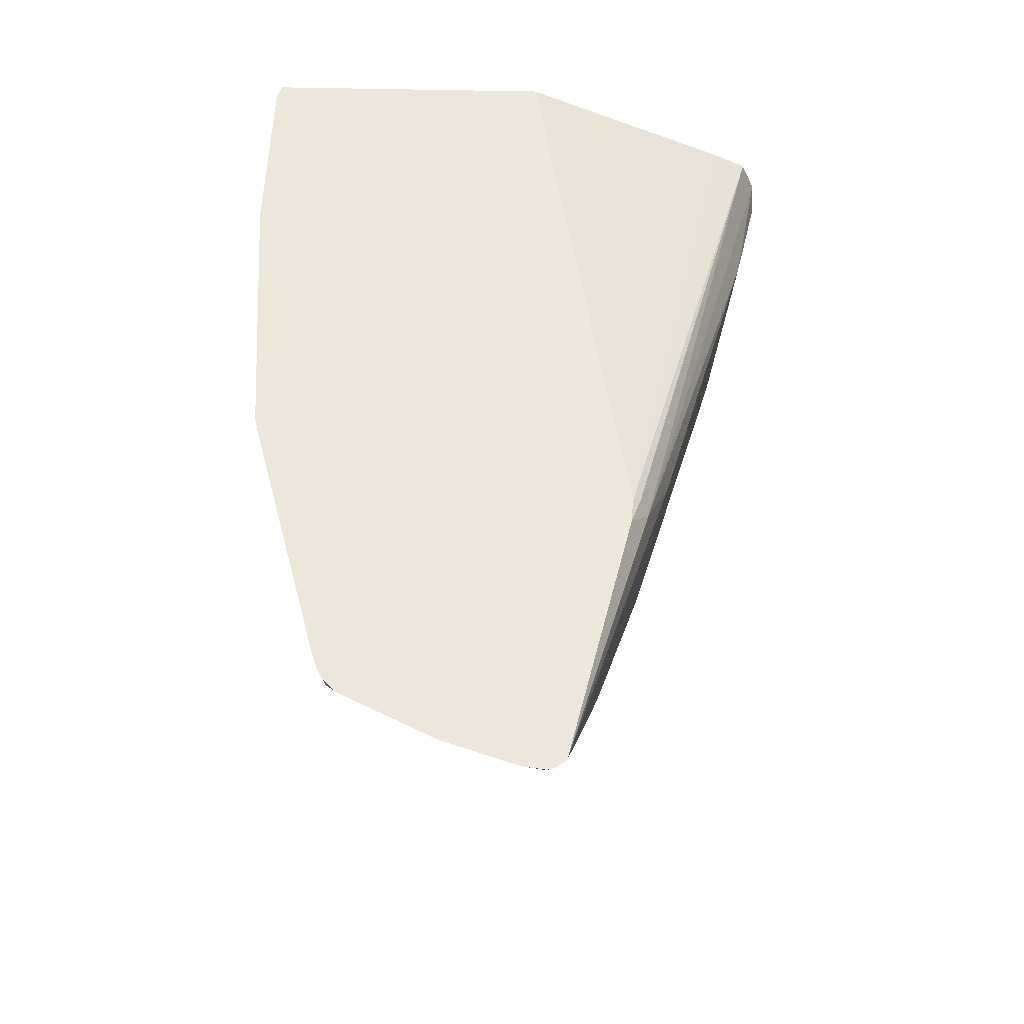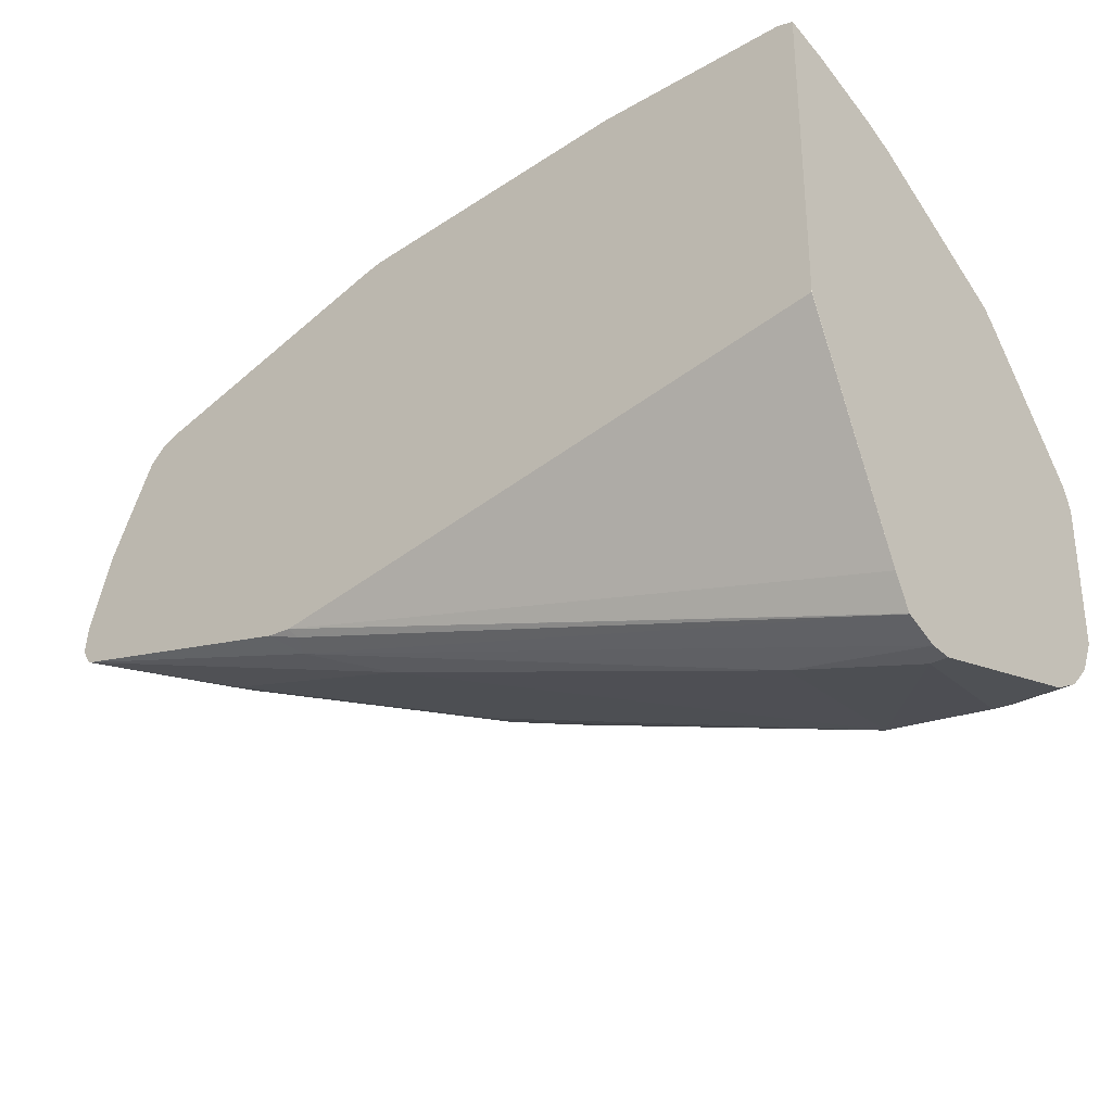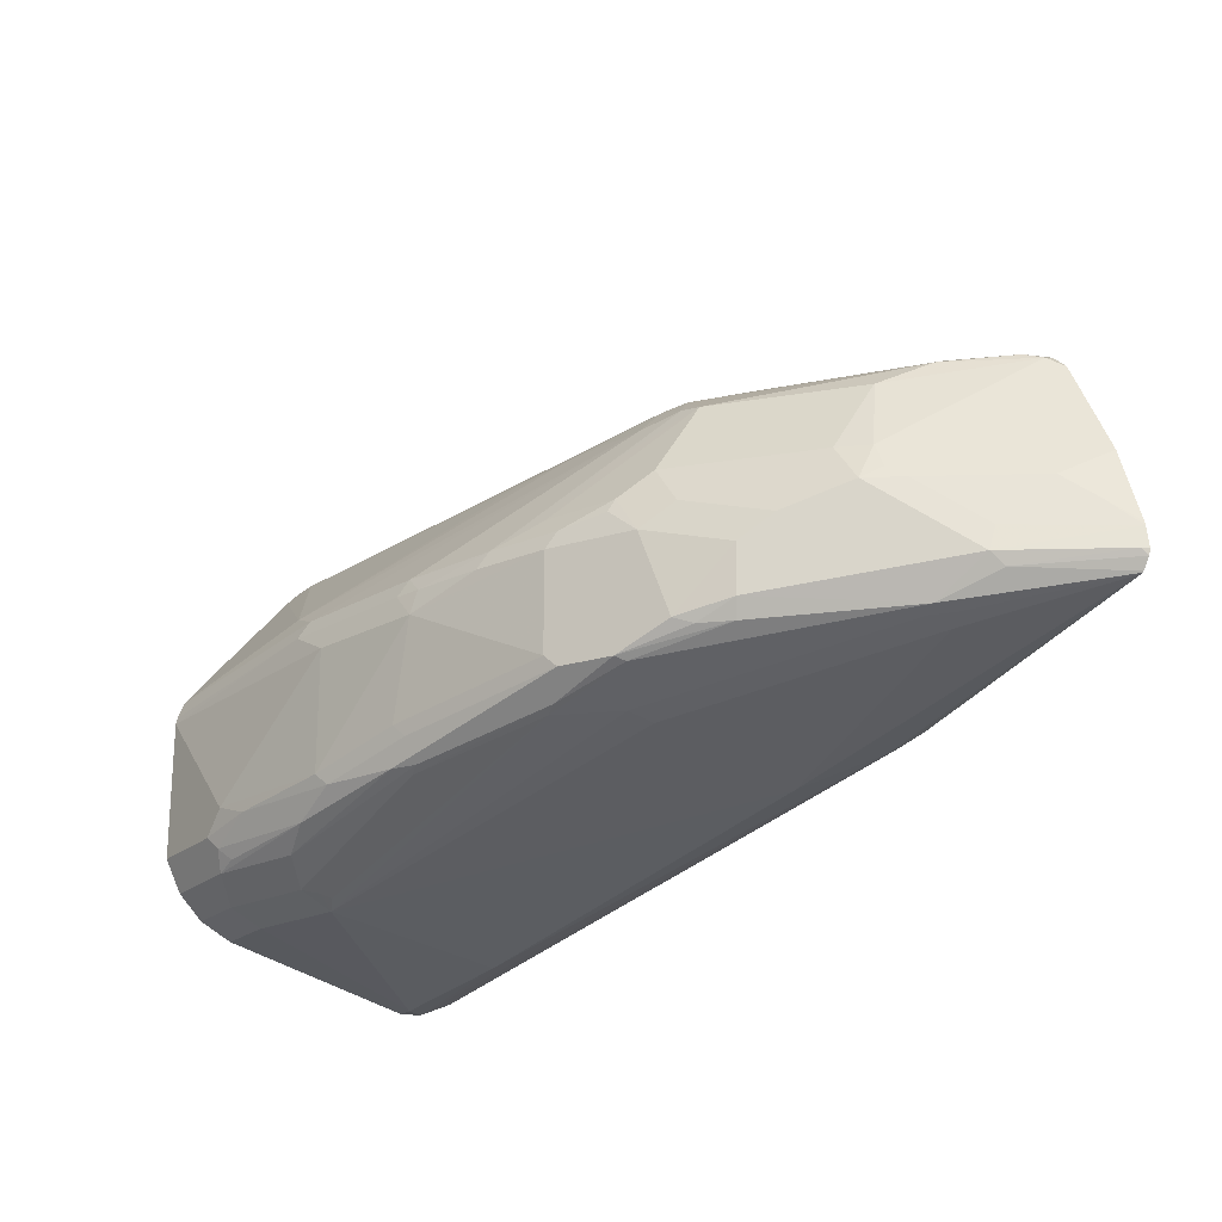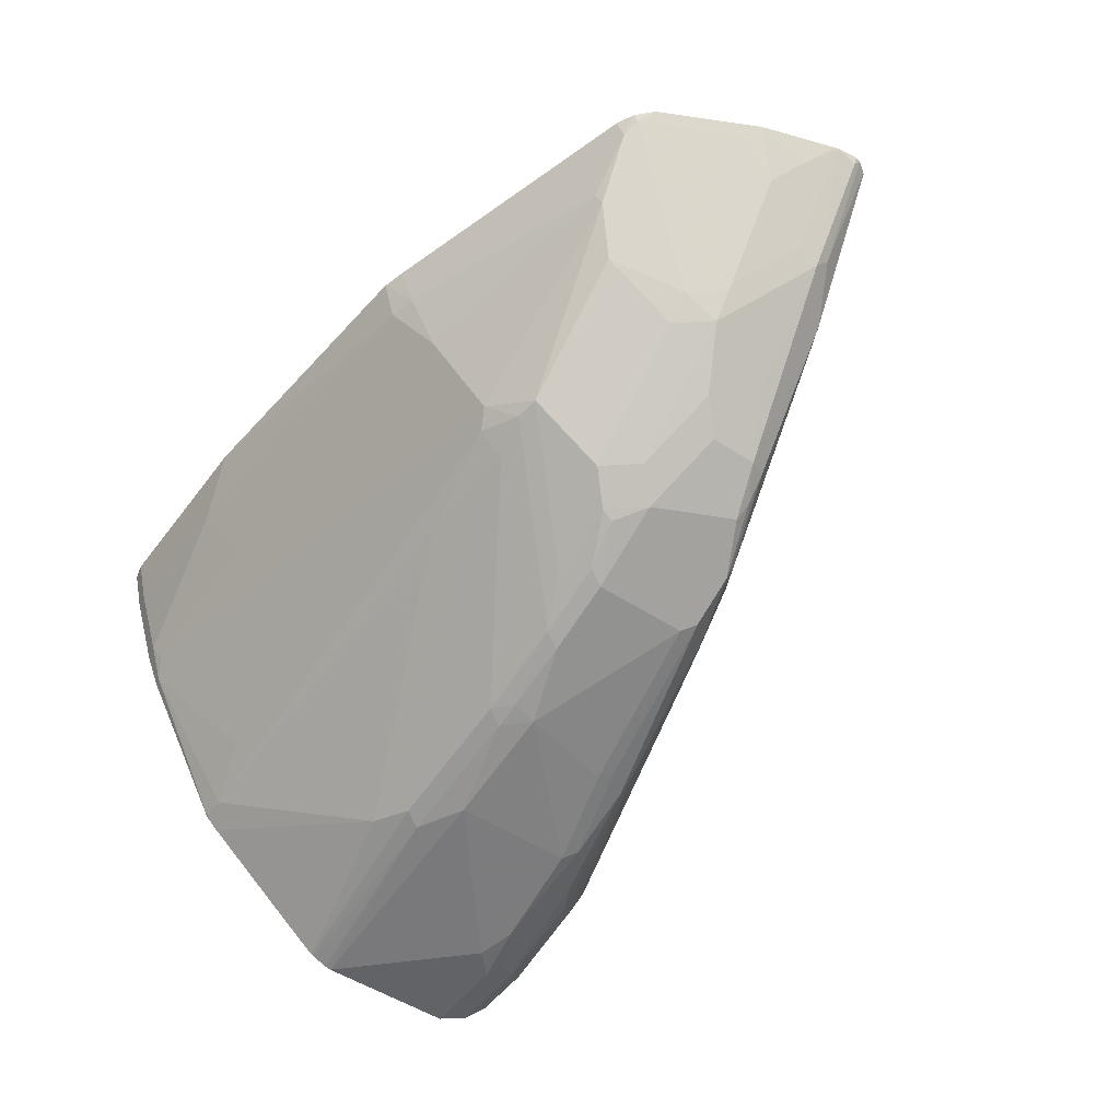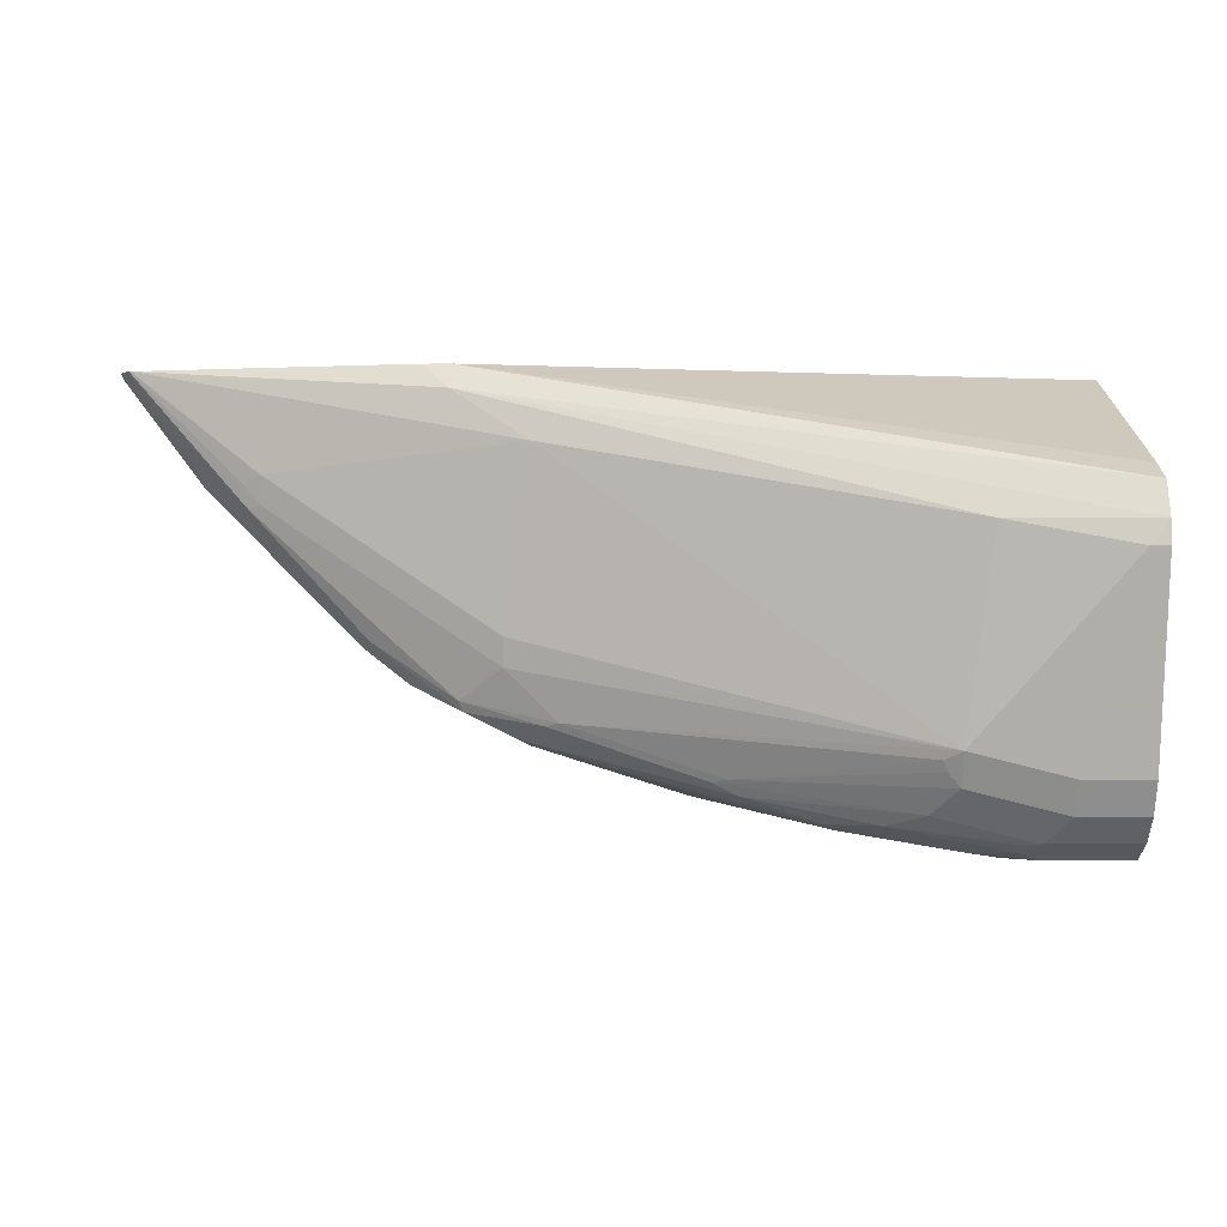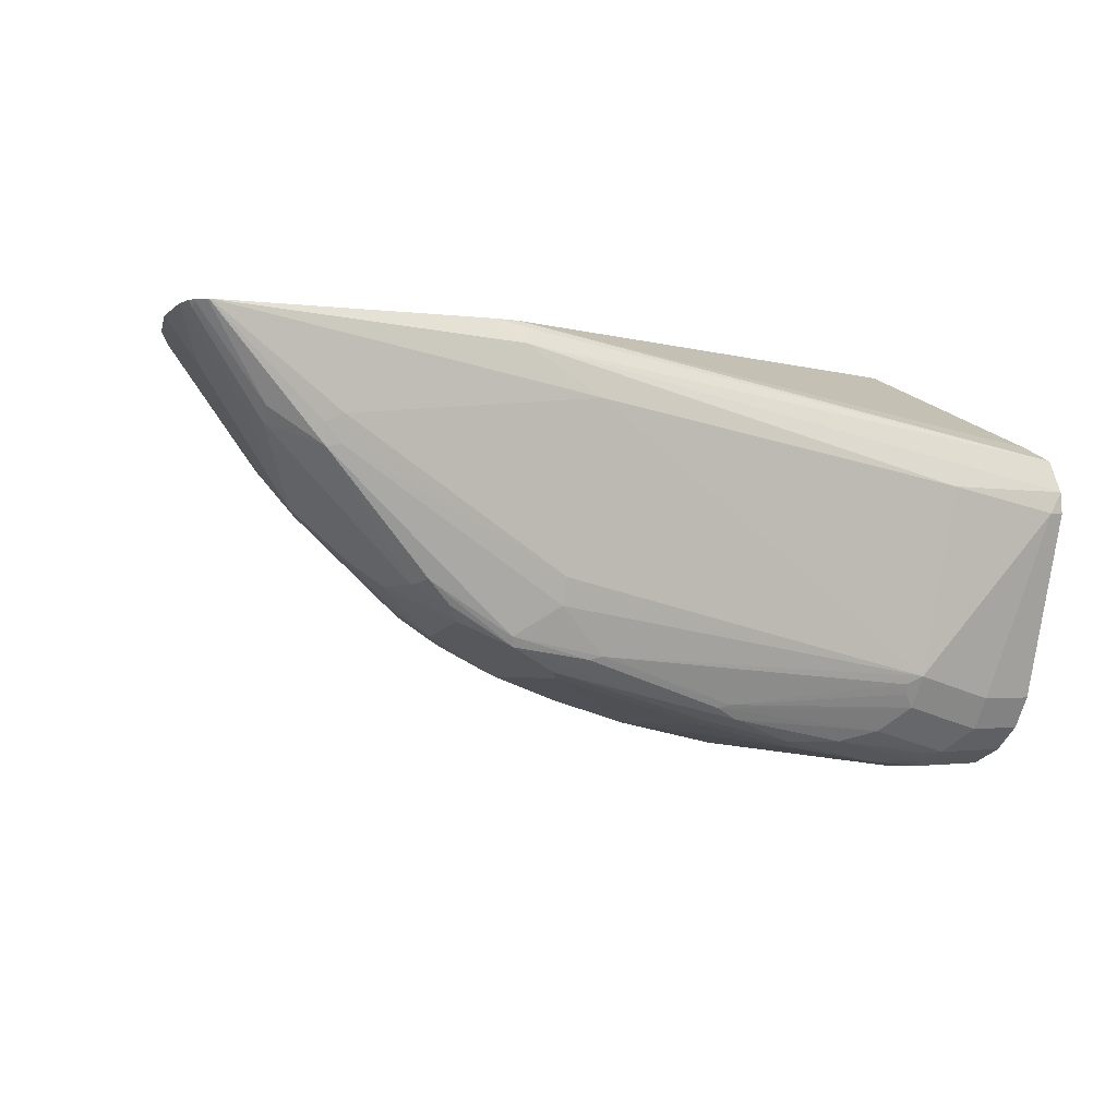
<metadata>
{"format":"obj","ext":"obj","renderer":"f3d","projection":"perspective","resolution":1024,"background":"white","views":[{"elev":53.1,"azim":-88.6,"up":"+Z"},{"elev":-30.3,"azim":39.6,"up":"+Y"},{"elev":-21.1,"azim":-124.3,"up":"+Y"},{"elev":-50.8,"azim":-125.6,"up":"+Z"},{"elev":-1.4,"azim":-1.4,"up":"+Z"},{"elev":-2.1,"azim":-38.4,"up":"+Z"}]}
</metadata>
<code>
v -1.913e-05 -0.4031 -0.7054
v -0.04031 -0.3628 -0.8666
v 0.01459 -0.4031 -0.7054
v 0.01459 -0.4019 -0.6864
v -0.1008 -0.3829 -0.6853
v -0.121 -0.3628 -0.8465
v -0.04031 -0.3493 -0.8935
v 0.01459 -0.3628 -0.8666
v 0.01459 -0.3902 -0.6596
v 0.01341 -0.3896 -0.6584
v -0.4837 -0.2822 -0.5845
v -0.4232 -0.3023 -0.6248
v -0.1344 -0.356 -0.8532
v -0.131 -0.3527 -0.8616
v -0.121 -0.3493 -0.8733
v -0.4434 -0.2822 -0.7659
v -0.4434 -0.2771 -0.7885
v -0.403 -0.2771 -0.8288
v -0.09073 -0.3326 -0.9019
v -0.0605 -0.3292 -0.9137
v 0.01459 -0.3493 -0.8935
v 0.01459 -0.3896 -0.6584
v -0.4816 -0.2688 -0.5652
v -0.4769 -0.2754 -0.5711
v -0.5029 -0.2675 -0.5652
v -0.7255 -0.217 -0.5652
v -0.6247 -0.2418 -0.645
v -0.2822 -0.2973 -0.8692
v -0.1412 -0.3292 -0.8935
v -0.2923 -0.2922 -0.8717
v -0.6247 -0.2368 -0.6676
v -0.6349 -0.2318 -0.6701
v -0.4534 -0.2721 -0.7911
v -0.4769 -0.2553 -0.8129
v -0.4131 -0.2721 -0.8314
v -0.1713 -0.3124 -0.9019
v -0.08068 -0.3225 -0.9145
v -0.07055 -0.3124 -0.922
v -0.0605 -0.3023 -0.9271
v 0.01459 -0.3292 -0.9137
v 0.01459 -0.3885 -0.6578
v 0.01459 -0.3628 -0.645
v 0.01444 -0.1801 -0.5652
v -0.7269 -0.2165 -0.5652
v -0.6382 -0.2351 -0.6517
v -0.2722 -0.2922 -0.8817
v -0.6785 -0.2149 -0.6315
v -0.6752 -0.2116 -0.6399
v -0.6718 -0.2015 -0.6517
v -0.5508 -0.2217 -0.7726
v -0.5442 -0.2368 -0.7684
v -0.4736 -0.2519 -0.8213
v -0.2117 -0.2922 -0.9019
v -0.1109 -0.2922 -0.922
v -0.08068 -0.2822 -0.9271
v 0.01459 -0.3023 -0.9271
v 0.01459 -0.1803 -0.5655
v 0.01459 -0.1789 -0.5652
v -0.7277 -0.2155 -0.5652
v -0.3527 -0.2721 -0.8616
v -0.7339 -0.2065 -0.5652
v -0.7323 -0.2015 -0.5711
v -0.733 -0.1841 -0.5652
v -0.6726 -0.1814 -0.645
v -0.6525 -0.1613 -0.6651
v -0.6315 -0.1613 -0.692
v -0.5912 -0.2015 -0.7323
v -0.5508 -0.1814 -0.7726
v -0.5139 -0.2318 -0.8011
v -0.524 -0.2368 -0.7885
v -0.4232 -0.2418 -0.8465
v -0.4333 -0.2519 -0.8414
v -0.2016 -0.2822 -0.907
v -0.2923 -0.2721 -0.8817
v -0.2822 -0.262 -0.8868
v -0.0202 -0.2217 -0.9271
v -0.2016 -0.1814 -0.907
v 0.01459 -0.1869 -0.9271
v 0.01459 0.06667 -0.5652
v -0.7352 -0.2015 -0.5652
v -0.732 -0.1805 -0.5652
v -0.713 -0.1613 -0.5845
v -0.6323 -0.1411 -0.6853
v -0.6113 -0.1411 -0.7122
v -0.5912 -0.1613 -0.7323
v -0.5105 -0.1411 -0.7927
v -0.4904 -0.1613 -0.8129
v -0.571 -0.1613 -0.7524
v -0.4635 -0.1613 -0.8263
v -0.4232 -0.1613 -0.8465
v -0.3023 -0.1814 -0.8868
v -0.1613 -0.1613 -0.907
v -0.2822 -0.1613 -0.8868
v 0.01459 -0.1814 -0.9259
v 0.01459 0.0656 -0.5695
v 0.0008616 0.07009 -0.5652
v -0.7118 -0.12 -0.5652
v -0.6928 -0.1411 -0.6047
v -0.6198 -0.131 -0.6954
v -0.6096 -0.1109 -0.6954
v -0.5895 -0.1109 -0.7155
v -0.4887 -0.1109 -0.7961
v -0.4686 -0.131 -0.8162
v -0.4661 -0.1411 -0.8213
v -0.43 -0.1478 -0.8398
v -0.3627 -0.1613 -0.8666
v -0.3049 -0.1613 -0.8817
v -0.168 -0.1478 -0.9002
v 0.01341 -0.1679 -0.9204
v 0.01459 -0.1703 -0.9215
v -0.2889 -0.1478 -0.8801
v 0.01459 0.05754 -0.6017
v -1.913e-05 0.06046 -0.6047
v -0.1604 0.07009 -0.5652
v -0.7003 -0.1109 -0.5744
v -0.6917 -0.07974 -0.5652
v -0.6903 -0.09072 -0.5744
v -0.66 -0.03028 -0.5744
v -0.5895 -0.05043 -0.6752
v -0.4887 -0.05043 -0.7558
v -0.4283 -0.1109 -0.8162
v -0.4081 -0.131 -0.8364
v -0.3695 -0.1478 -0.8599
v -0.1344 -0.1344 -0.8935
v 0.01459 -0.1668 -0.9198
v -0.4366 -0.05376 -0.7726
v -0.43 -0.08734 -0.7994
v 0.01459 0.03735 -0.6622
v -1.913e-05 0.04027 -0.6651
v -0.121 0.06046 -0.6047
v -0.4021 0.0499 -0.5652
v -0.403 0.04027 -0.6047
v -0.6715 -0.03945 -0.5652
v -0.6585 -0.02717 -0.5652
v -0.6474 -0.02523 -0.5845
v -0.6096 -0.03028 -0.6349
v -0.4501 -0.0269 -0.739
v -0.4702 -0.04704 -0.7591
v -0.006771 -0.04704 -0.8196
v 0.01459 -0.05858 -0.8304
v 0.01459 -0.1344 -0.8935
v 0.01459 -0.1579 -0.9128
v -0.3494 -0.04704 -0.7793
v -0.2956 -0.05376 -0.7927
v -0.4366 -0.03361 -0.7524
v 0.01459 0.02526 -0.6904
v 0.00666 0.02683 -0.692
v -0.006771 0.03355 -0.6785
v -0.1277 0.05374 -0.6181
v -0.4098 0.03355 -0.6181
v -0.4257 0.03526 -0.6047
v -0.4208 0.04508 -0.5652
v -0.6578 -0.0268 -0.5652
v -0.6273 -0.02523 -0.6047
v -0.645 -0.02041 -0.5652
v -0.6071 -0.02523 -0.6248
v -0.43 0.0134 -0.6584
v -0.1478 0.03355 -0.6584
v -0.05382 -0.03361 -0.7927
v 0.01341 -0.04704 -0.8196
v 0.01459 -0.0482 -0.8208
v 0.01459 -0.04589 -0.8173
v 0.01459 -0.04728 -0.8194
f 92 110 94
f 90 104 105
f 92 109 110
f 92 108 109
f 92 93 108
f 91 106 107
f 91 107 93
f 87 103 104
f 90 123 106
f 90 105 123
f 89 104 90
f 87 104 89
f 86 103 87
f 86 102 103
f 84 88 85
f 93 107 111
f 90 106 91
f 93 111 108
f 99 118 100
f 95 113 96
f 102 119 120
f 102 122 103
f 102 121 122
f 102 120 121
f 101 119 102
f 100 118 119
f 100 119 101
f 95 112 113
f 84 86 88
f 99 115 117
f 98 115 99
f 97 117 115
f 97 116 117
f 97 115 98
f 96 130 114
f 96 113 130
f 99 117 118
f 84 102 86
f 77 92 78
f 84 100 101
f 68 85 88
f 68 87 69
f 68 86 87
f 66 84 85
f 65 98 83
f 65 82 98
f 65 84 66
f 68 88 86
f 65 83 84
f 63 82 64
f 63 81 82
f 62 80 63
f 61 80 62
f 60 72 74
f 55 77 76
f 55 73 77
f 64 82 65
f 69 87 89
f 69 89 90
f 69 90 71
f 84 99 100
f 83 99 84
f 83 98 99
f 82 97 98
f 81 97 82
f 79 95 96
f 78 92 94
f 77 93 92
f 77 91 93
f 103 122 123
f 76 77 78
f 73 91 77
f 73 75 91
f 72 75 74
f 71 75 72
f 71 91 75
f 71 90 91
f 84 101 102
f 103 123 105
f 113 129 130
f 106 123 107
f 137 148 147
f 137 158 148
f 137 157 158
f 137 156 157
f 137 145 138
f 136 156 137
f 136 154 156
f 137 147 145
f 135 151 154
f 135 153 155
f 135 154 136
f 134 153 135
f 132 150 151
f 131 151 152
f 131 132 151
f 130 150 132
f 135 155 151
f 139 159 147
f 139 147 160
f 139 160 161
f 54 73 55
f 160 163 161
f 160 162 163
f 151 155 152
f 151 156 154
f 151 157 156
f 150 157 151
f 149 157 150
f 149 158 157
f 148 158 149
f 147 162 160
f 146 162 147
f 145 147 159
f 139 145 159
f 139 143 145
f 139 144 143
f 139 161 140
f 130 149 150
f 103 105 104
f 129 149 130
f 129 147 148
f 118 134 135
f 118 133 134
f 116 118 117
f 116 133 118
f 114 132 131
f 114 130 132
f 112 129 113
f 118 135 136
f 112 128 129
f 111 123 127
f 109 125 110
f 108 126 124
f 108 111 126
f 108 125 109
f 108 124 125
f 107 123 111
f 111 127 126
f 118 136 119
f 119 136 120
f 120 136 137
f 129 146 147
f 128 146 129
f 126 138 145
f 126 127 138
f 126 145 143
f 124 144 139
f 124 143 144
f 124 126 143
f 124 142 125
f 124 141 142
f 124 140 141
f 124 139 140
f 122 127 123
f 121 127 122
f 120 127 121
f 120 138 127
f 120 137 138
f 129 148 149
f 53 75 73
f 36 53 54
f 53 73 54
f 11 26 12
f 11 25 26
f 11 24 25
f 10 24 11
f 10 23 24
f 10 22 23
f 9 22 10
f 12 26 27
f 7 15 19
f 7 20 40
f 7 19 20
f 6 18 13
f 6 17 18
f 6 16 17
f 6 12 16
f 6 14 15
f 7 40 21
f 6 13 14
f 12 27 16
f 13 28 14
f 20 37 38
f 20 36 37
f 20 29 36
f 19 29 20
f 18 35 28
f 18 34 35
f 17 34 18
f 13 18 28
f 17 33 34
f 17 31 32
f 16 31 17
f 16 27 31
f 15 30 29
f 15 28 30
f 15 29 19
f 14 28 15
f 17 32 33
f 5 12 6
f 5 11 12
f 4 11 5
f 3 78 94
f 3 56 78
f 3 40 56
f 3 21 40
f 3 8 21
f 2 15 7
f 2 6 15
f 3 94 110
f 2 21 8
f 1 6 2
f 1 5 6
f 1 4 5
f 1 3 4
f 1 8 3
f 1 2 8
f 53 74 75
f 2 7 21
f 3 110 125
f 3 125 142
f 3 142 141
f 4 10 11
f 4 9 10
f 3 9 4
f 3 22 9
f 3 41 22
f 3 42 41
f 3 57 42
f 3 58 57
f 3 79 58
f 3 95 79
f 3 112 95
f 3 146 128
f 3 162 146
f 3 163 162
f 3 161 163
f 3 140 161
f 3 141 140
f 20 38 39
f 20 39 56
f 3 128 112
f 22 41 23
f 46 60 74
f 46 52 60
f 44 48 47
f 44 59 48
f 43 57 58
f 52 72 60
f 42 57 43
f 46 74 53
f 39 78 56
f 39 55 76
f 39 54 55
f 38 54 39
f 36 46 53
f 36 38 37
f 36 54 38
f 35 52 46
f 39 76 78
f 34 52 35
f 48 59 61
f 48 62 49
f 20 56 40
f 52 71 72
f 52 69 71
f 52 70 69
f 51 70 52
f 50 85 68
f 50 67 85
f 48 61 62
f 50 70 51
f 50 68 69
f 49 67 50
f 49 85 67
f 49 66 85
f 49 65 66
f 49 63 64
f 49 62 63
f 50 69 70
f 34 51 52
f 49 64 65
f 32 51 34
f 23 81 63
f 23 97 81
f 23 116 97
f 23 133 116
f 23 134 133
f 23 153 134
f 23 155 153
f 23 152 155
f 23 114 131
f 23 96 114
f 23 79 96
f 23 58 79
f 23 43 58
f 23 42 43
f 23 41 42
f 32 34 33
f 23 25 24
f 23 63 80
f 23 80 61
f 23 131 152
f 23 59 44
f 32 50 51
f 32 49 50
f 23 61 59
f 32 48 49
f 32 47 48
f 32 45 44
f 31 45 32
f 30 35 46
f 32 44 47
f 29 30 46
f 28 35 30
f 27 45 31
f 27 44 45
f 23 44 26
f 23 26 25
f 29 46 36
f 26 44 27

</code>
